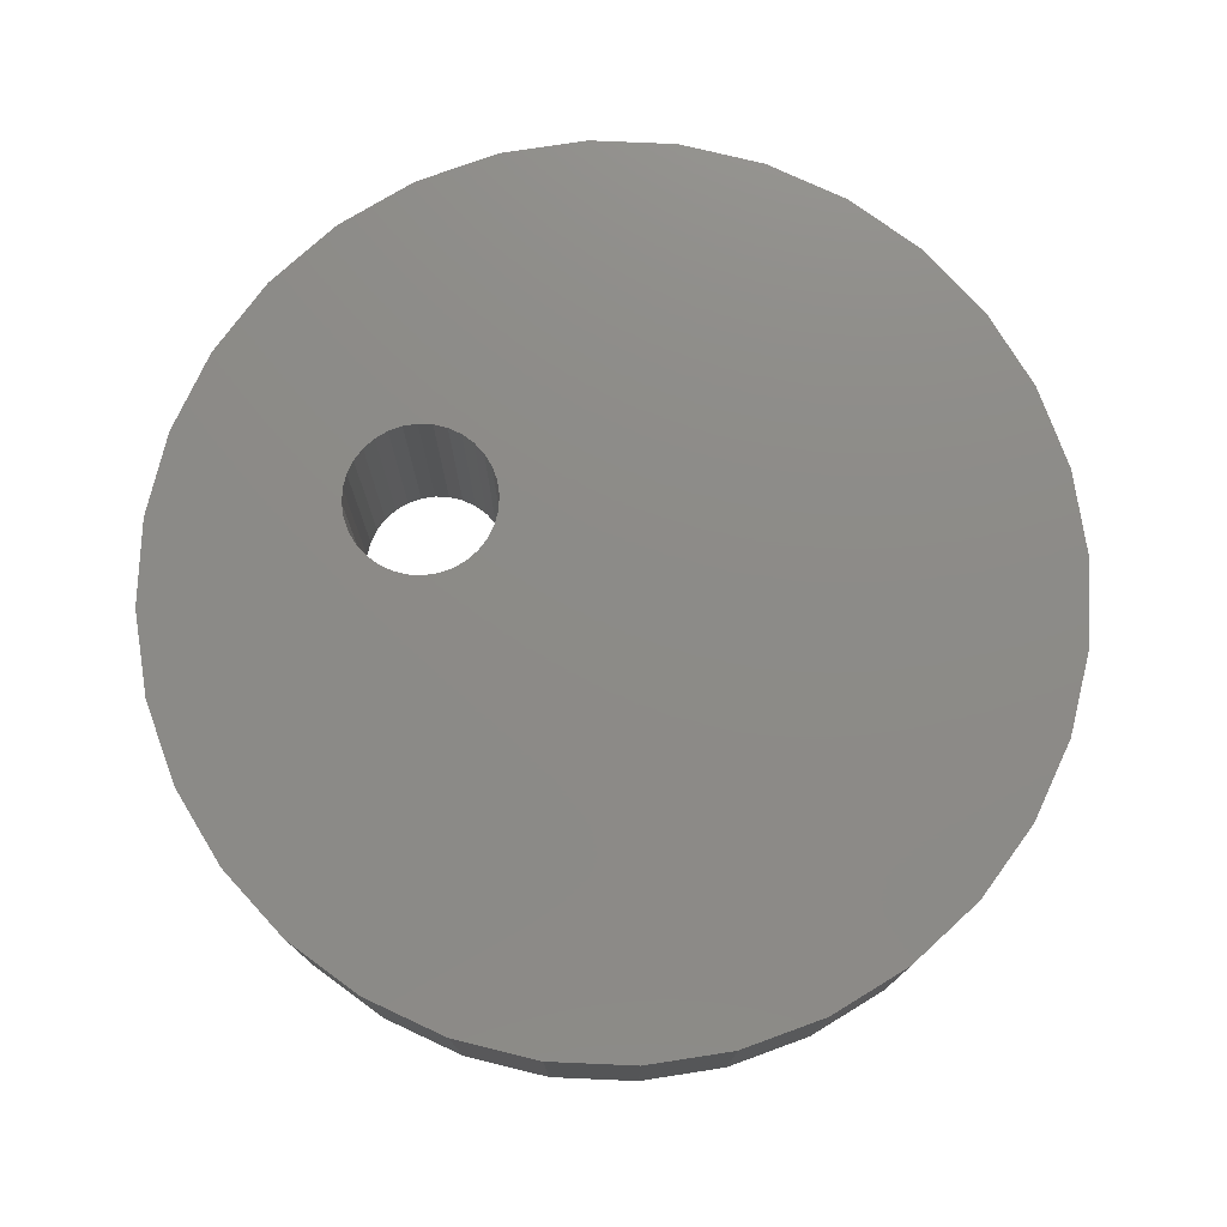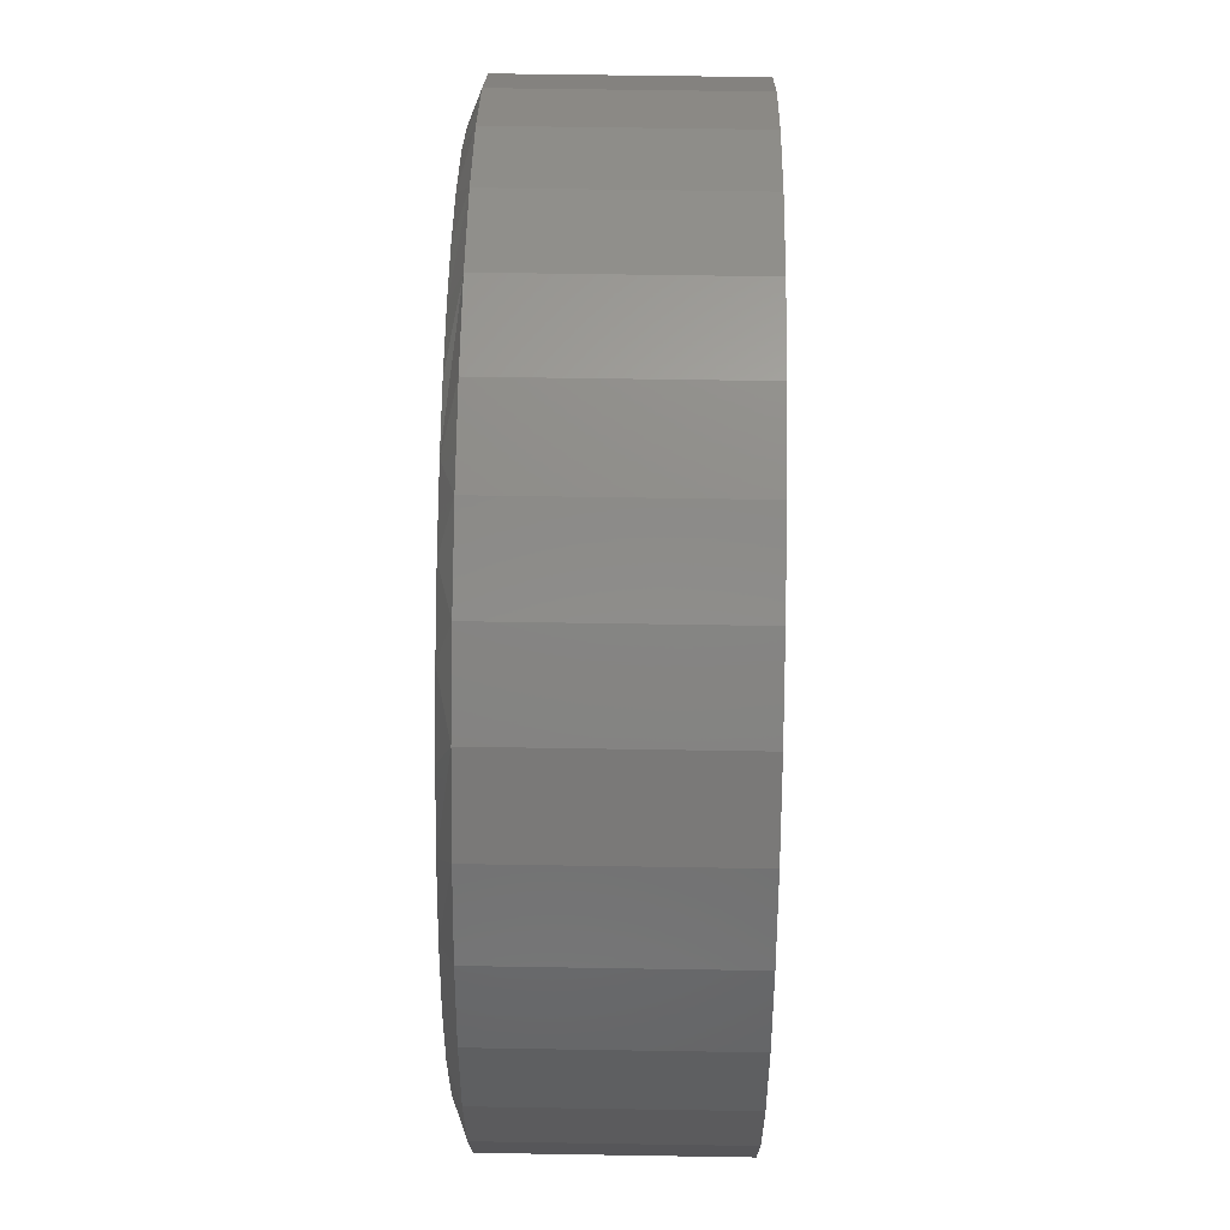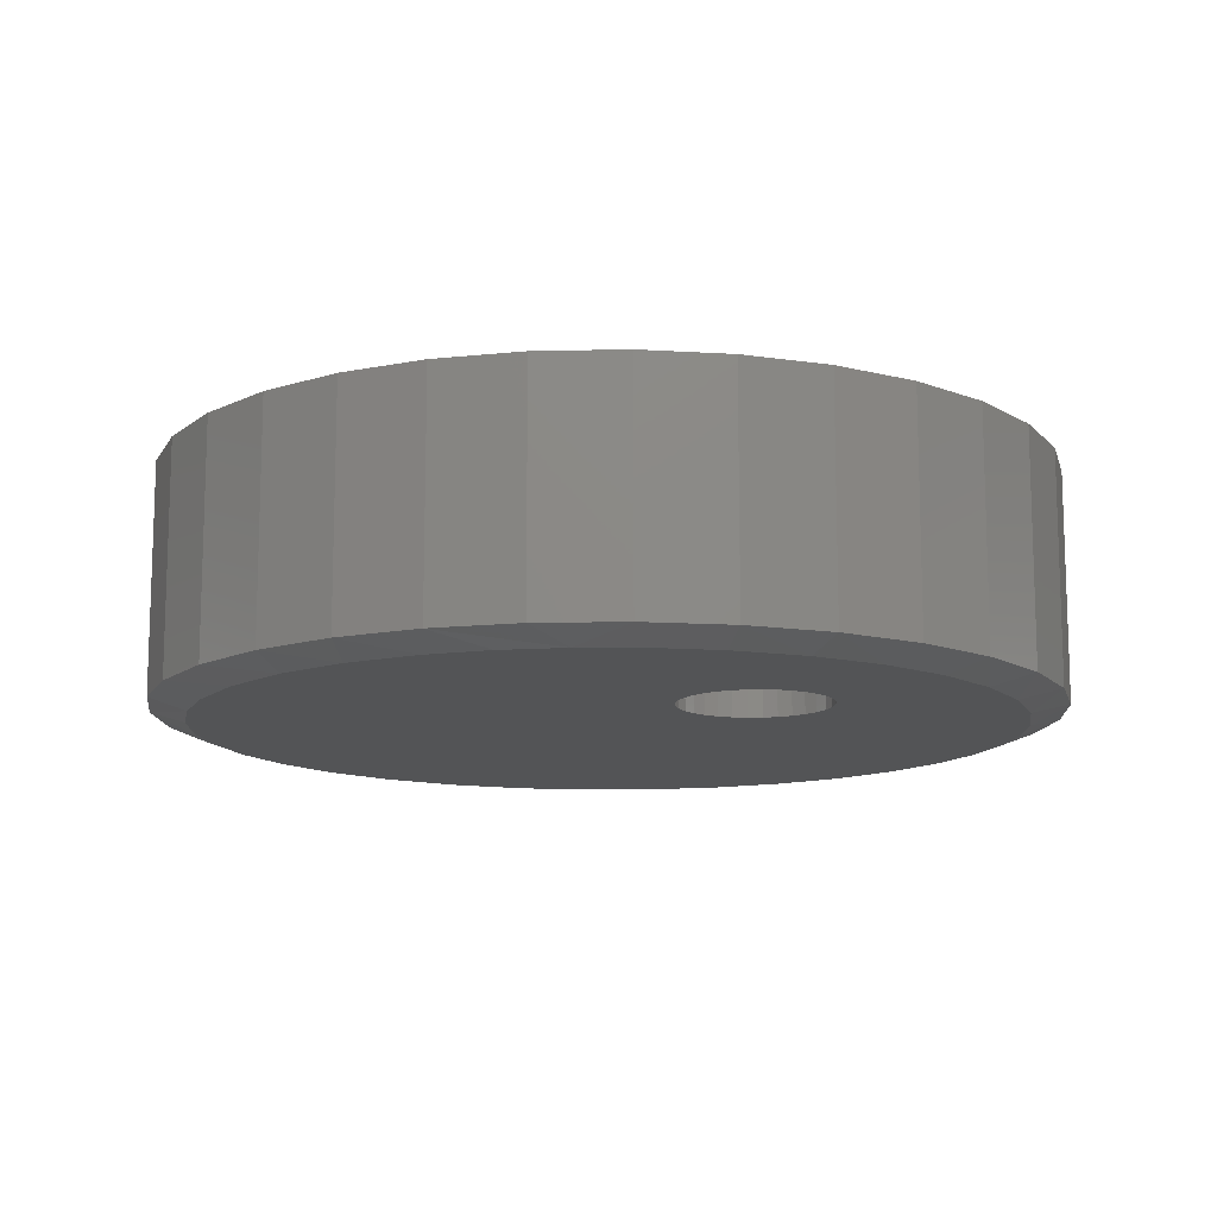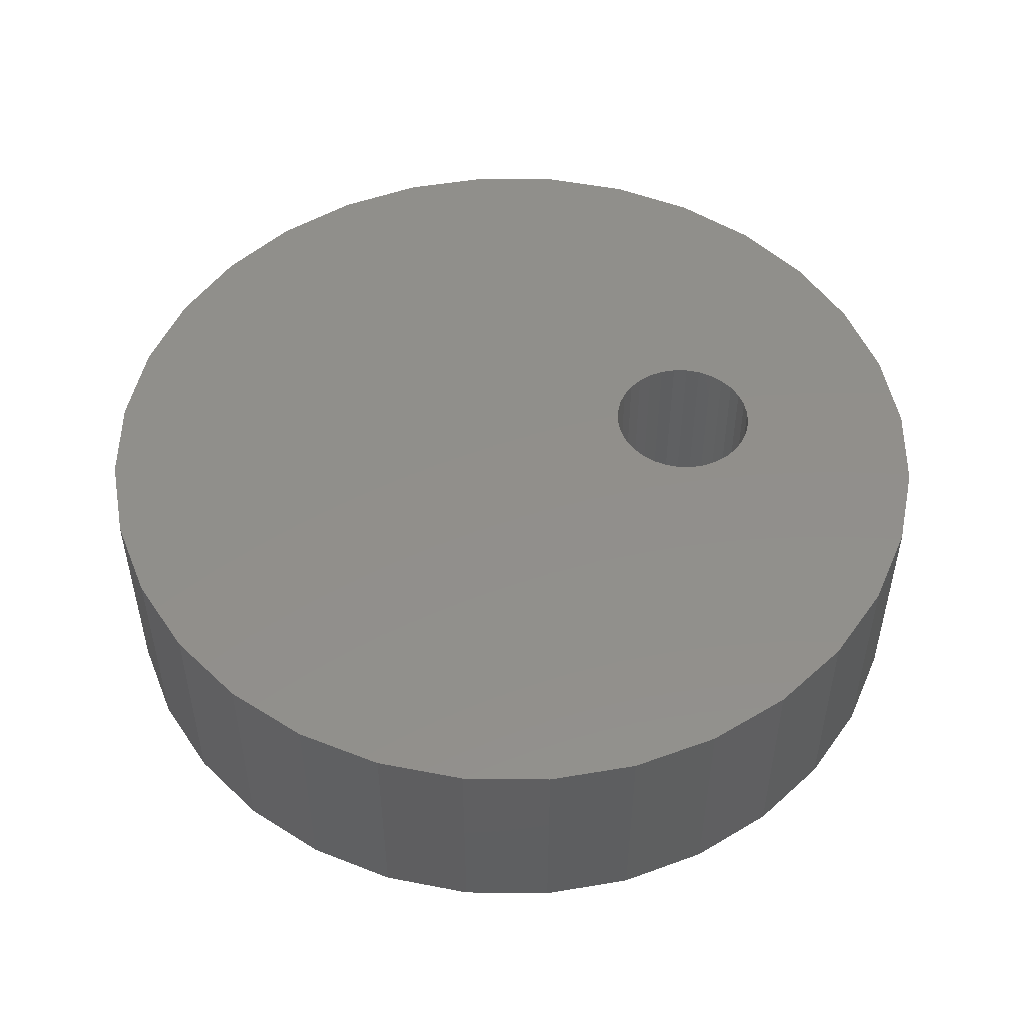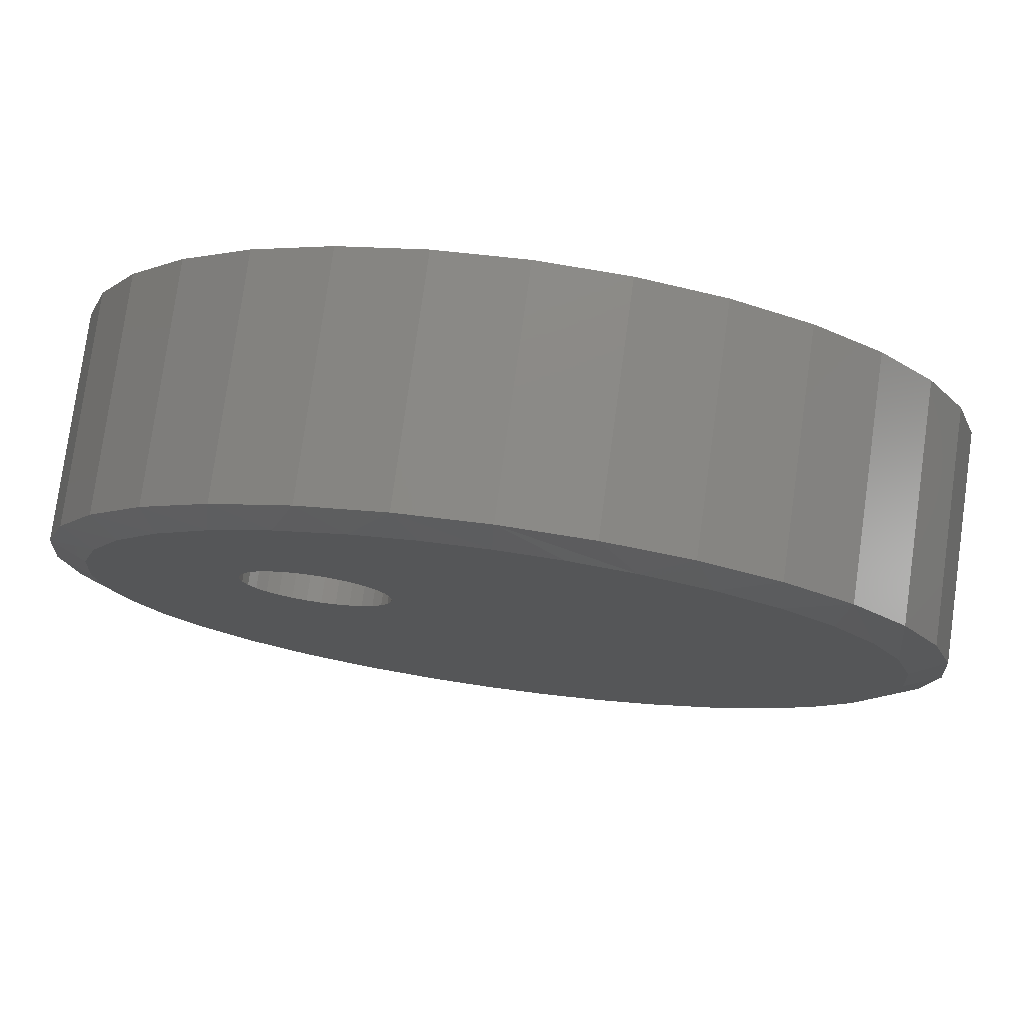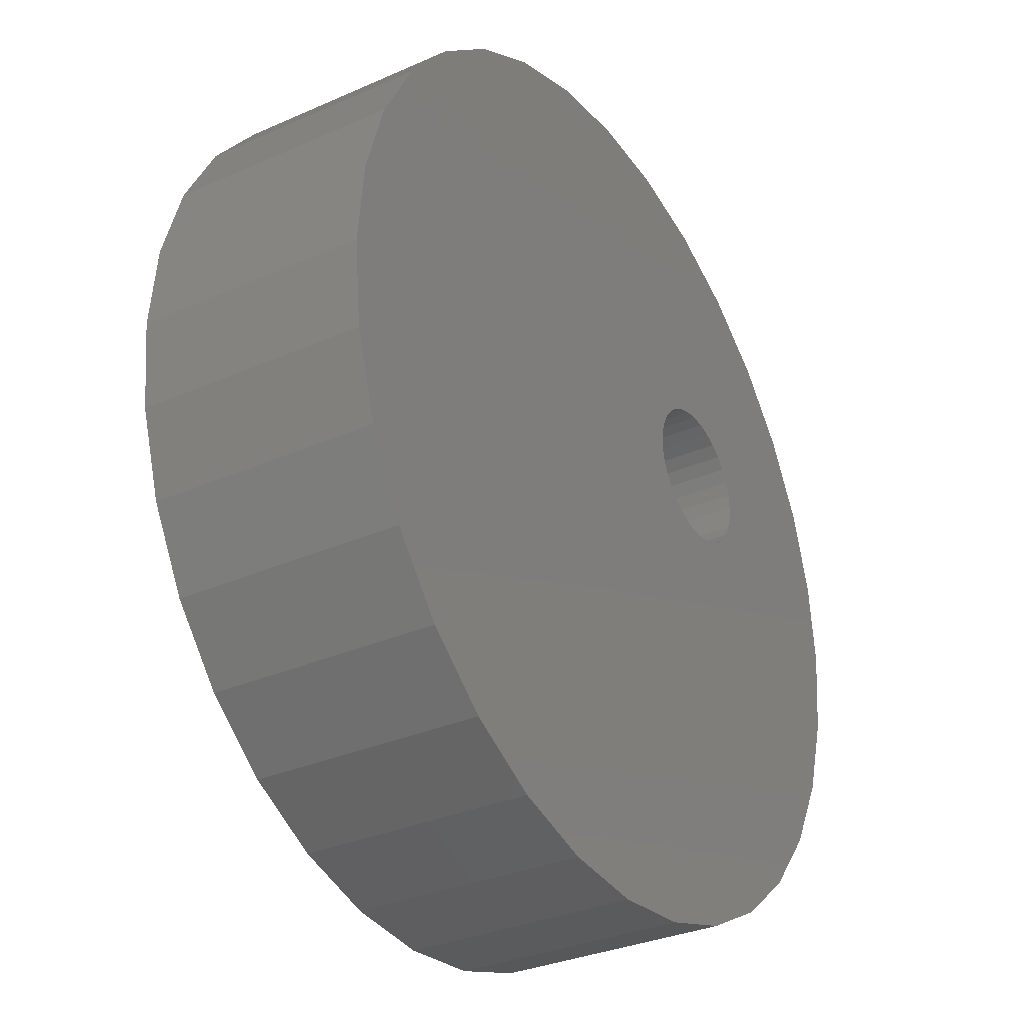
<metadata>
{"format":"stl","ext":"stl","renderer":"f3d","projection":"perspective","resolution":1024,"background":"white","views":[{"elev":76.2,"azim":53.1,"up":"+Y"},{"elev":57.0,"azim":91.0,"up":"+Z"},{"elev":-12.3,"azim":-103.9,"up":"+Y"},{"elev":50.7,"azim":-162.4,"up":"+Y"},{"elev":77.8,"azim":7.9,"up":"+Z"},{"elev":-31.8,"azim":122.0,"up":"+Z"}]}
</metadata>
<code>
# stl→obj: 164 verts, 328 faces
v 0.007895 8.327e-17 -0.7579
v -0.14 6.685e-17 -0.7433
v 0.1558 9.968e-17 -0.7433
v -0.75 -8.765e-19 9.281e-17
v -0.7354 7.403e-19 0.1479
v -0.4116 3.757e-17 0.1394
v -0.4044 3.836e-17 0.1157
v -0.3928 3.966e-17 0.09389
v -0.3771 4.14e-17 0.07474
v -0.3579 4.353e-17 0.05903
v -0.3361 4.595e-17 0.04736
v -0.3124 4.858e-17 0.04017
v -0.2877 5.132e-17 0.03775
v -0.2821 5.107e-17 -0.7002
v -0.4132 3.652e-17 -0.6302
v -0.528 2.377e-17 -0.5359
v -0.6223 1.33e-17 -0.4211
v -0.6923 5.529e-18 -0.29
v -0.7354 7.403e-19 -0.1479
v 0.7658 1.674e-16 -9.282e-17
v 0.7512 1.658e-16 -0.1479
v 0.7081 1.61e-16 -0.29
v 0.6381 1.532e-16 -0.4211
v 0.5438 1.428e-16 -0.5359
v 0.429 1.3e-16 -0.6302
v -0.2877 5.132e-17 0.2904
v -0.6923 5.529e-18 0.29
v -0.6223 1.33e-17 0.4211
v -0.528 2.377e-17 0.5359
v -0.4132 3.652e-17 0.6302
v -0.2821 5.107e-17 0.7002
v 0.2979 1.155e-16 0.7002
v 0.429 1.3e-16 0.6302
v 0.5438 1.428e-16 0.5359
v 0.6381 1.532e-16 0.4211
v 0.7081 1.61e-16 0.29
v -0.2631 5.406e-17 0.288
v -0.3771 4.14e-17 0.2534
v -0.3928 3.966e-17 0.2342
v -0.4044 3.836e-17 0.2124
v -0.4116 3.757e-17 0.1887
v -0.4141 -7.012e-18 0.1641
v -0.3124 4.858e-17 0.288
v -0.3361 4.595e-17 0.2808
v -0.3579 4.353e-17 0.2691
v 0.7512 1.658e-16 0.1479
v -0.1639 6.507e-17 0.1394
v -0.1614 7.012e-18 0.1641
v -0.1639 6.507e-17 0.1887
v -0.171 6.428e-17 0.2124
v -0.1827 6.298e-17 0.2342
v -0.1984 6.124e-17 0.2534
v -0.2176 5.911e-17 0.2691
v -0.2394 5.669e-17 0.2808
v -0.2631 5.406e-17 0.04017
v -0.2394 5.669e-17 0.04736
v -0.2176 5.911e-17 0.05903
v -0.1984 6.124e-17 0.07474
v -0.1827 6.298e-17 0.09389
v -0.171 6.428e-17 0.1157
v 0.007895 8.327e-17 0.7579
v 0.1558 9.968e-17 0.7433
v -0.14 6.685e-17 0.7433
v 0.2979 1.155e-16 -0.7002
v -0.6875 -0.4141 1.025e-07
v -0.6788 -0.4141 -0.1097
v -0.3616 -0.4141 -0.5891
v -0.6529 -0.4141 -0.2166
v -0.6104 -0.4141 -0.3182
v -0.5525 -0.4141 -0.4117
v -0.6411 -0.4141 0.2499
v -0.3771 -0.4141 0.2534
v -0.3579 -0.4141 0.2691
v -0.4655 -0.4141 -0.5094
v 0.6571 -0.4141 0.2491
v -0.2176 -0.4141 0.2691
v -0.1984 -0.4141 0.2534
v 0.0997 -0.4141 -0.6893
v -0.1188 -0.4141 -0.6837
v -0.00979 -0.4141 -0.6952
v -0.2877 -0.4141 0.03775
v -0.2447 -0.4141 -0.6479
v 0.3092 -0.4141 -0.6267
v 0.4182 -0.4141 -0.5615
v 0.5135 -0.4141 -0.4774
v 0.5919 -0.4141 -0.3775
v 0.6509 -0.4141 -0.2649
v 0.69 -0.4141 -0.135
v 0.7033 -0.4141 -1.167e-16
v -0.2877 -0.4141 0.2904
v -0.2631 -0.4141 0.288
v 0.6009 -0.4141 0.3632
v 0.527 -0.4141 0.4627
v 0.4366 -0.4141 0.5475
v 0.3326 -0.4141 0.6149
v 0.2183 -0.4141 0.6628
v -0.2025 -0.4141 0.6628
v -0.3165 -0.4141 0.6151
v -0.4203 -0.4141 0.5479
v -0.5106 -0.4141 0.4634
v -0.5845 -0.4141 0.3642
v -0.3361 -0.4141 0.2808
v -0.3124 -0.4141 0.288
v -0.6758 -0.4141 0.1271
v -0.4044 -0.4141 0.1157
v -0.4116 -0.4141 0.1394
v -0.4141 -0.4141 0.1641
v -0.4116 -0.4141 0.1887
v -0.4044 -0.4141 0.2124
v -0.3928 -0.4141 0.2342
v -0.3124 -0.4141 0.04017
v -0.3361 -0.4141 0.04736
v -0.3579 -0.4141 0.05903
v -0.3771 -0.4141 0.07474
v -0.3928 -0.4141 0.09389
v 0.6917 -0.4141 0.1267
v -0.1827 -0.4141 0.2342
v -0.171 -0.4141 0.2124
v -0.1639 -0.4141 0.1887
v -0.1614 -0.4141 0.1641
v -0.1639 -0.4141 0.1394
v -0.171 -0.4141 0.1157
v -0.1827 -0.4141 0.09389
v -0.1984 -0.4141 0.07474
v -0.2176 -0.4141 0.05903
v -0.2394 -0.4141 0.04736
v -0.2631 -0.4141 0.04017
v -0.09856 -0.4141 0.6872
v 0.1143 -0.4141 0.6872
v 0.007895 -0.4141 0.6954
v -0.2394 -0.4141 0.2808
v 0.2069 -0.4141 -0.6663
v 0.7658 -0.3906 -2.784e-16
v 0.7512 -0.3906 -0.1479
v 0.7081 -0.3906 -0.29
v 0.6381 -0.3906 -0.4211
v 0.5438 -0.3906 -0.5359
v 0.429 -0.3906 -0.6302
v 0.2979 -0.3906 -0.7002
v 0.1558 -0.3906 -0.7433
v 0.007895 -0.3906 -0.7579
v -0.14 -0.3906 -0.7433
v -0.2821 -0.3906 -0.7002
v -0.4132 -0.3906 -0.6302
v -0.528 -0.3906 -0.5359
v -0.6223 -0.3906 -0.4211
v -0.6923 -0.3906 -0.29
v -0.7354 -0.3906 -0.1479
v -0.75 -0.3906 9.281e-17
v -0.7354 -0.3906 0.1479
v -0.6923 -0.3906 0.29
v -0.6223 -0.3906 0.4211
v -0.528 -0.3906 0.5359
v -0.4132 -0.3906 0.6302
v -0.2821 -0.3906 0.7002
v -0.14 -0.3906 0.7433
v 0.007895 -0.3906 0.7579
v 0.1558 -0.3906 0.7433
v 0.2979 -0.3906 0.7002
v 0.429 -0.3906 0.6302
v 0.5438 -0.3906 0.5359
v 0.6381 -0.3906 0.4211
v 0.7081 -0.3906 0.29
v 0.7512 -0.3906 0.1479
f 1 2 3
f 4 5 6
f 4 6 7
f 4 7 8
f 4 8 9
f 4 9 10
f 4 10 11
f 4 11 12
f 4 12 13
f 4 13 14
f 4 14 15
f 4 15 16
f 4 16 17
f 4 17 18
f 4 18 19
f 13 20 21
f 13 21 22
f 13 22 23
f 13 23 24
f 13 24 25
f 13 25 14
f 26 27 28
f 26 28 29
f 26 29 30
f 26 30 31
f 26 31 32
f 26 32 33
f 26 33 34
f 26 34 35
f 26 35 36
f 26 36 37
f 5 38 39
f 5 39 40
f 5 40 41
f 5 41 42
f 5 42 6
f 27 26 43
f 27 43 44
f 27 44 45
f 27 45 38
f 27 38 5
f 46 20 47
f 46 47 48
f 46 48 49
f 46 49 50
f 46 50 51
f 46 51 52
f 46 52 53
f 36 46 53
f 36 53 54
f 36 54 37
f 20 13 55
f 20 55 56
f 20 56 57
f 20 57 58
f 20 58 59
f 20 59 60
f 20 60 47
f 61 62 63
f 63 62 32
f 63 32 31
f 25 64 14
f 14 64 3
f 14 3 2
f 65 66 67
f 66 68 67
f 68 69 67
f 69 70 67
f 71 72 73
f 67 70 74
f 75 76 77
f 78 79 80
f 81 65 67
f 81 67 82
f 81 82 83
f 81 83 84
f 81 84 85
f 81 85 86
f 81 86 87
f 81 87 88
f 81 88 89
f 90 91 92
f 90 92 93
f 90 93 94
f 90 94 95
f 90 95 96
f 90 96 97
f 90 97 98
f 90 98 99
f 90 99 100
f 90 100 101
f 101 71 73
f 101 73 102
f 101 102 103
f 101 103 90
f 104 105 106
f 104 106 107
f 104 107 108
f 104 108 109
f 104 109 110
f 104 110 72
f 104 72 71
f 65 81 111
f 65 111 112
f 65 112 113
f 65 113 114
f 65 114 115
f 65 115 105
f 65 105 104
f 116 75 77
f 116 77 117
f 116 117 118
f 116 118 119
f 116 119 120
f 116 120 121
f 116 121 122
f 116 122 89
f 89 122 123
f 89 123 124
f 89 124 125
f 89 125 126
f 89 126 127
f 89 127 81
f 97 96 128
f 128 96 129
f 128 129 130
f 76 75 131
f 131 75 92
f 131 92 91
f 79 78 82
f 82 78 132
f 82 132 83
f 13 127 55
f 55 127 126
f 55 126 56
f 56 126 125
f 56 125 57
f 57 125 124
f 57 124 58
f 58 124 123
f 58 123 59
f 59 123 122
f 59 122 60
f 60 122 121
f 60 121 47
f 47 121 120
f 47 120 48
f 127 13 81
f 81 13 12
f 81 12 111
f 111 12 11
f 111 11 112
f 112 11 10
f 112 10 113
f 113 10 9
f 113 9 114
f 114 9 8
f 114 8 115
f 115 8 7
f 115 7 105
f 105 7 6
f 105 6 106
f 106 6 42
f 106 42 107
f 26 103 43
f 43 103 102
f 43 102 44
f 44 102 73
f 44 73 45
f 45 73 72
f 45 72 38
f 38 72 110
f 38 110 39
f 39 110 109
f 39 109 40
f 40 109 108
f 40 108 41
f 41 108 107
f 41 107 42
f 103 26 90
f 90 26 37
f 90 37 91
f 91 37 54
f 91 54 131
f 131 54 53
f 131 53 76
f 76 53 52
f 76 52 77
f 77 52 51
f 77 51 117
f 117 51 50
f 117 50 118
f 118 50 49
f 118 49 119
f 119 49 48
f 119 48 120
f 20 133 21
f 21 133 134
f 21 134 22
f 22 134 135
f 22 135 23
f 23 135 136
f 23 136 24
f 24 136 137
f 24 137 25
f 25 137 138
f 25 138 64
f 64 138 139
f 64 139 3
f 3 139 140
f 3 140 1
f 1 140 141
f 1 141 2
f 2 141 142
f 2 142 14
f 14 142 143
f 14 143 15
f 15 143 144
f 15 144 16
f 16 144 145
f 16 145 17
f 17 145 146
f 17 146 18
f 18 146 147
f 18 147 19
f 19 147 148
f 19 148 4
f 4 148 149
f 4 149 5
f 5 149 150
f 5 150 27
f 27 150 151
f 27 151 28
f 28 151 152
f 28 152 29
f 29 152 153
f 29 153 30
f 30 153 154
f 30 154 31
f 31 154 155
f 31 155 63
f 63 155 156
f 63 156 61
f 61 156 157
f 61 157 62
f 62 157 158
f 62 158 32
f 32 158 159
f 32 159 33
f 33 159 160
f 33 160 34
f 34 160 161
f 34 161 35
f 35 161 162
f 35 162 36
f 36 162 163
f 36 163 46
f 46 163 164
f 46 164 20
f 20 164 133
f 147 146 68
f 68 148 147
f 69 68 146
f 132 140 139
f 135 86 136
f 86 135 87
f 87 135 134
f 87 134 88
f 88 134 133
f 88 133 89
f 68 66 148
f 148 66 65
f 148 65 149
f 69 146 70
f 70 146 145
f 70 145 74
f 74 145 144
f 74 144 67
f 67 144 143
f 67 143 82
f 143 142 82
f 82 142 79
f 142 141 79
f 79 141 80
f 132 78 140
f 140 78 80
f 140 80 141
f 132 139 83
f 83 139 138
f 83 138 84
f 84 138 137
f 84 137 85
f 85 137 136
f 85 136 86
f 160 159 95
f 94 160 95
f 94 161 160
f 158 157 96
f 96 159 158
f 95 159 96
f 155 154 98
f 97 155 98
f 97 156 155
f 128 156 97
f 128 130 156
f 154 153 99
f 98 154 99
f 129 96 157
f 130 129 157
f 157 156 130
f 151 101 152
f 101 151 71
f 71 151 150
f 71 150 104
f 104 150 149
f 104 149 65
f 75 162 92
f 162 75 163
f 163 75 116
f 163 116 164
f 164 116 89
f 164 89 133
f 94 93 161
f 161 93 92
f 161 92 162
f 99 153 100
f 100 153 152
f 100 152 101

</code>
